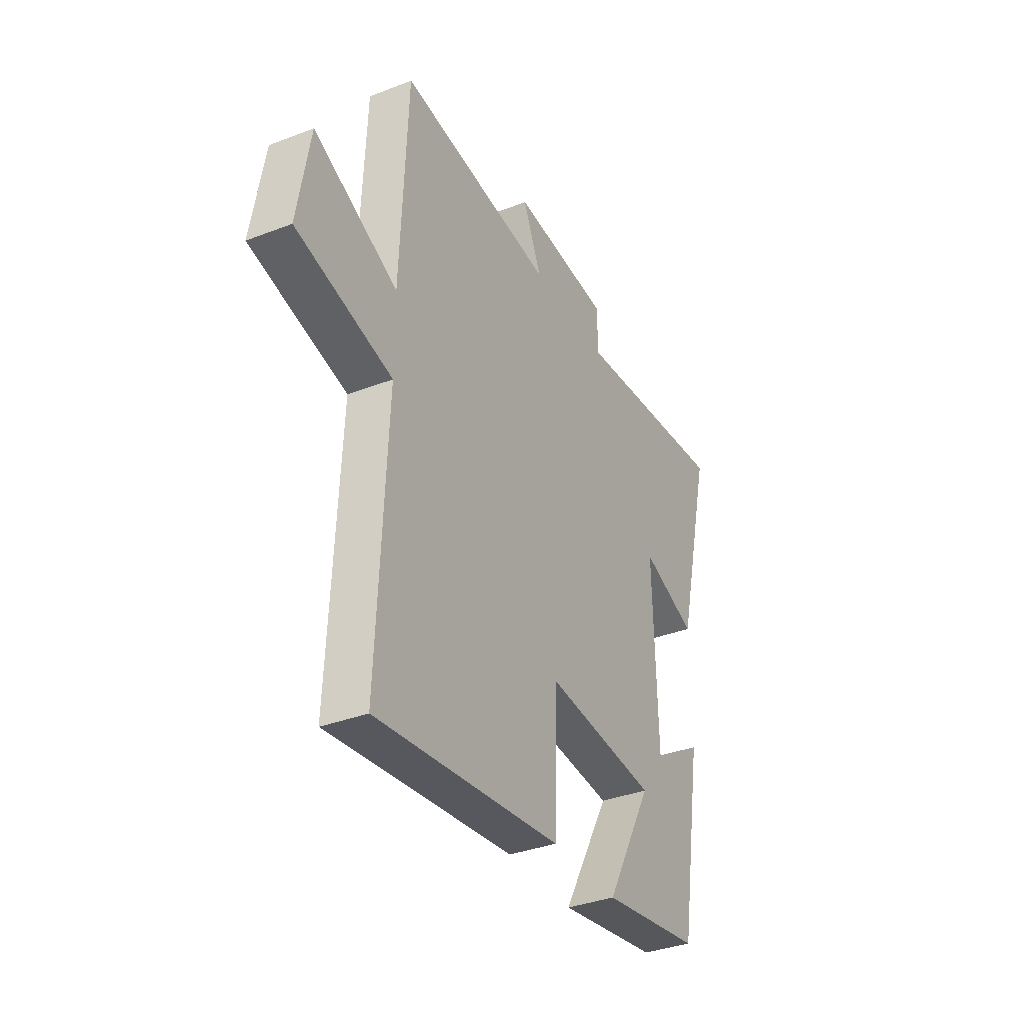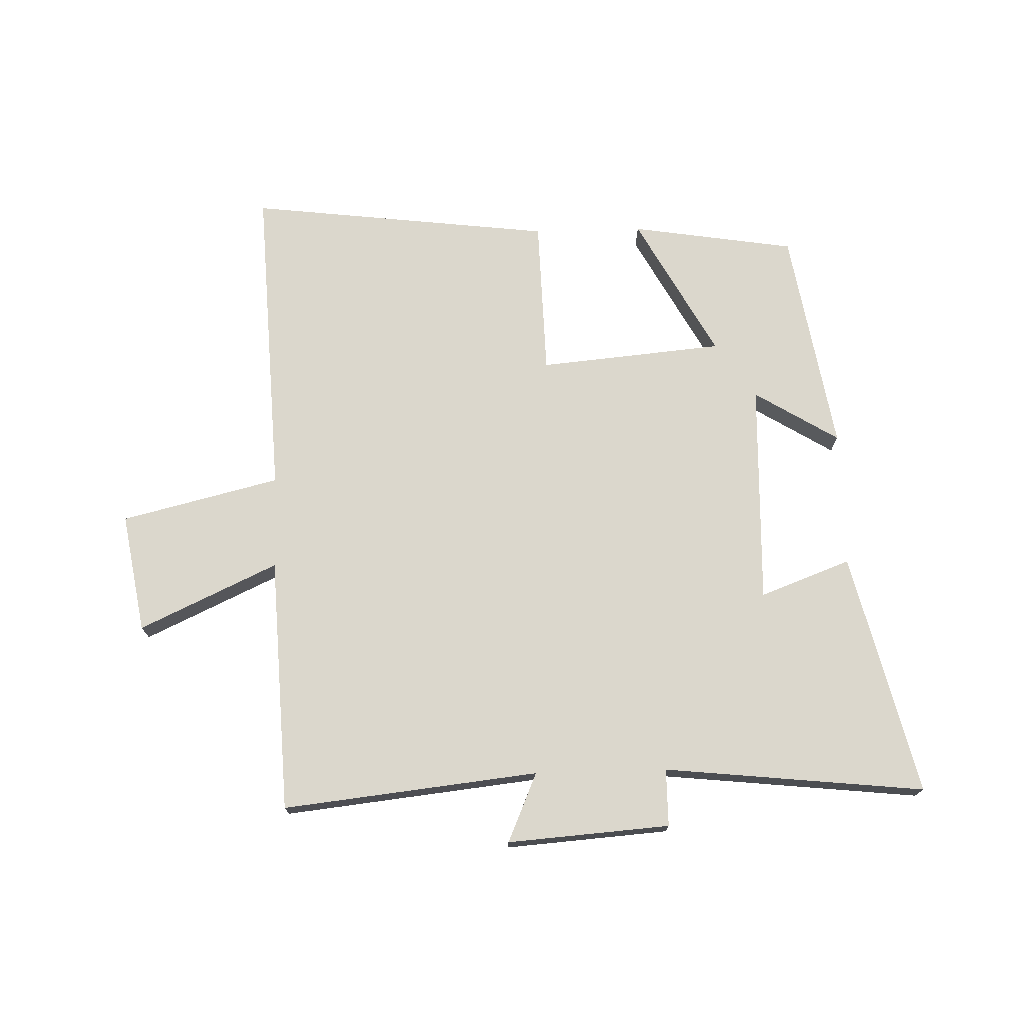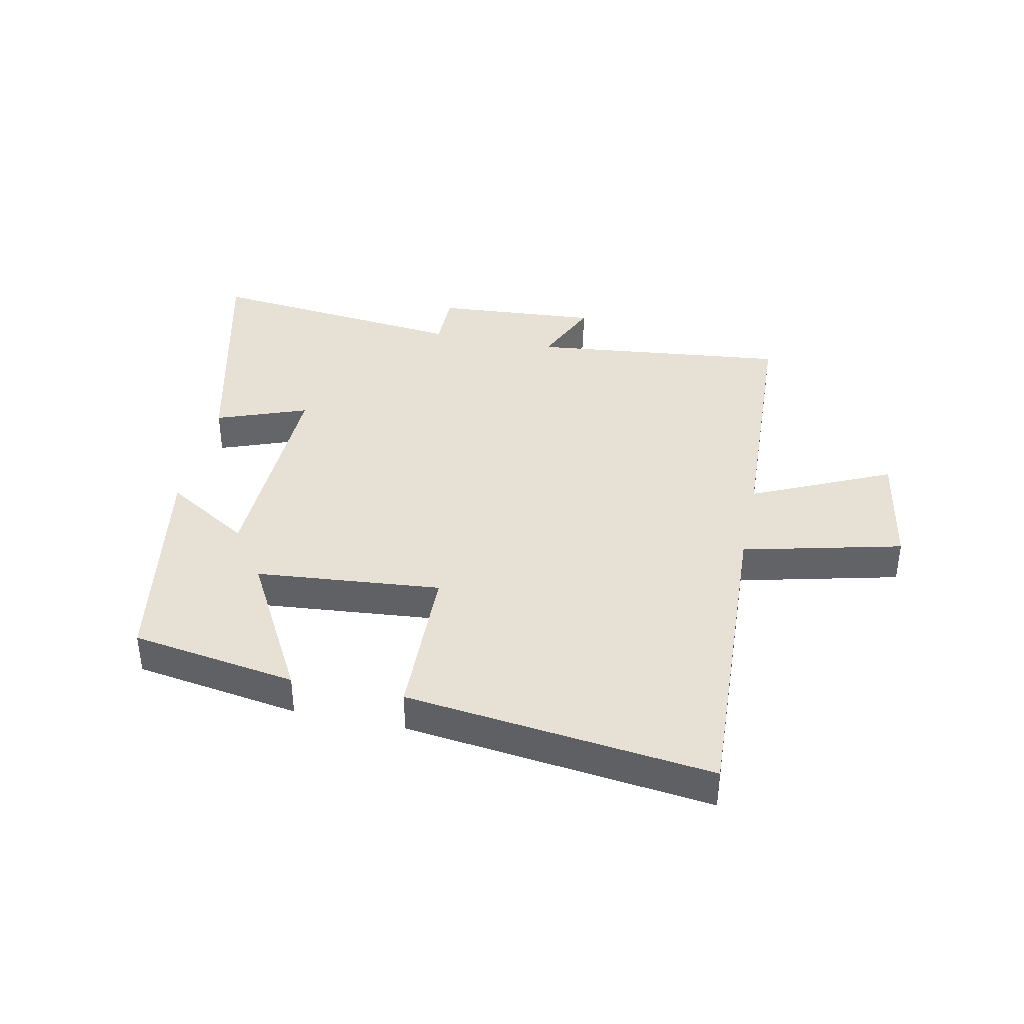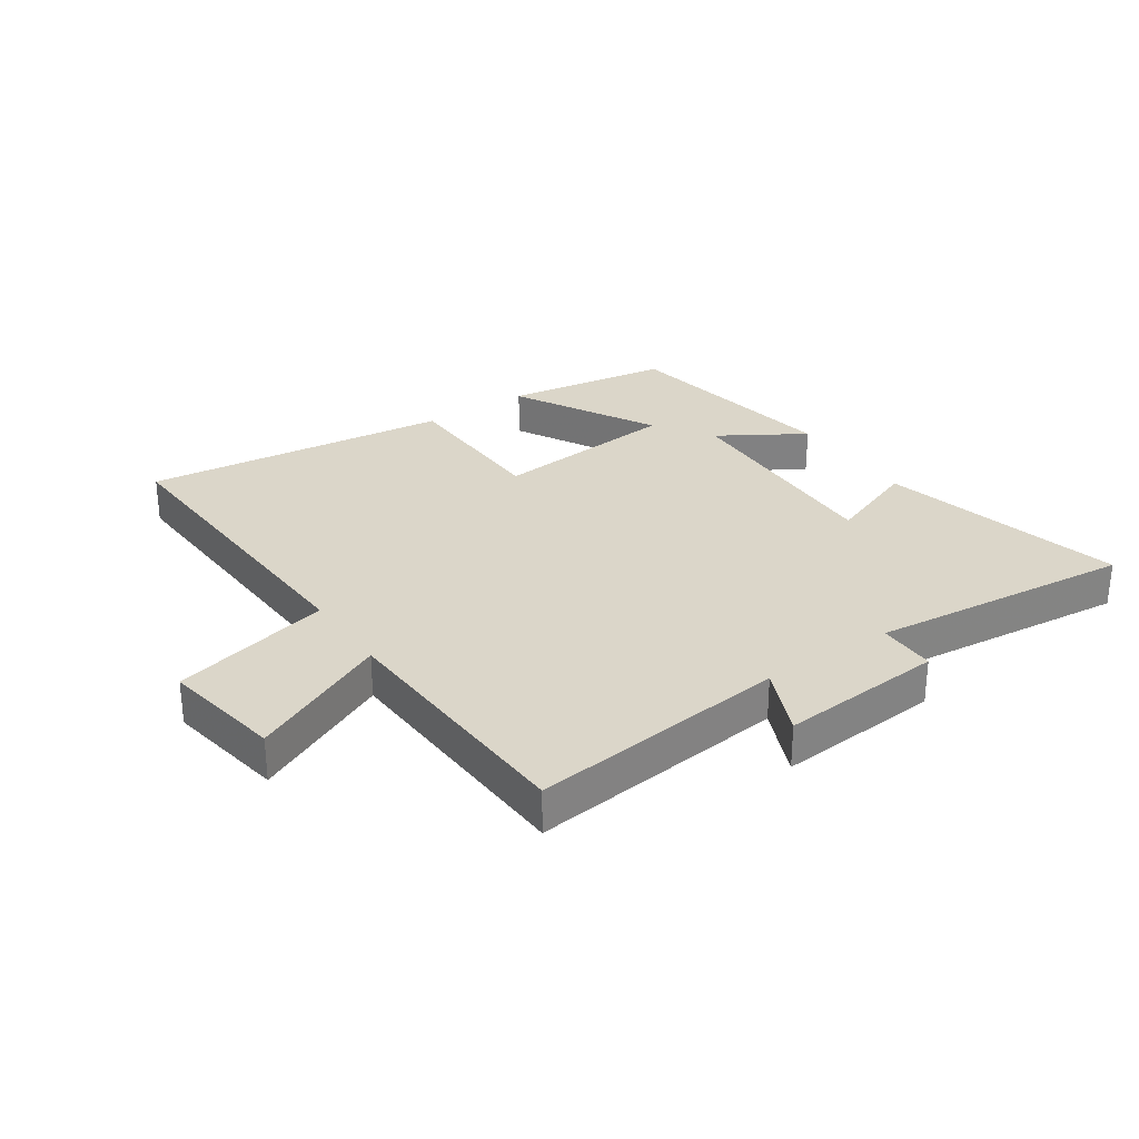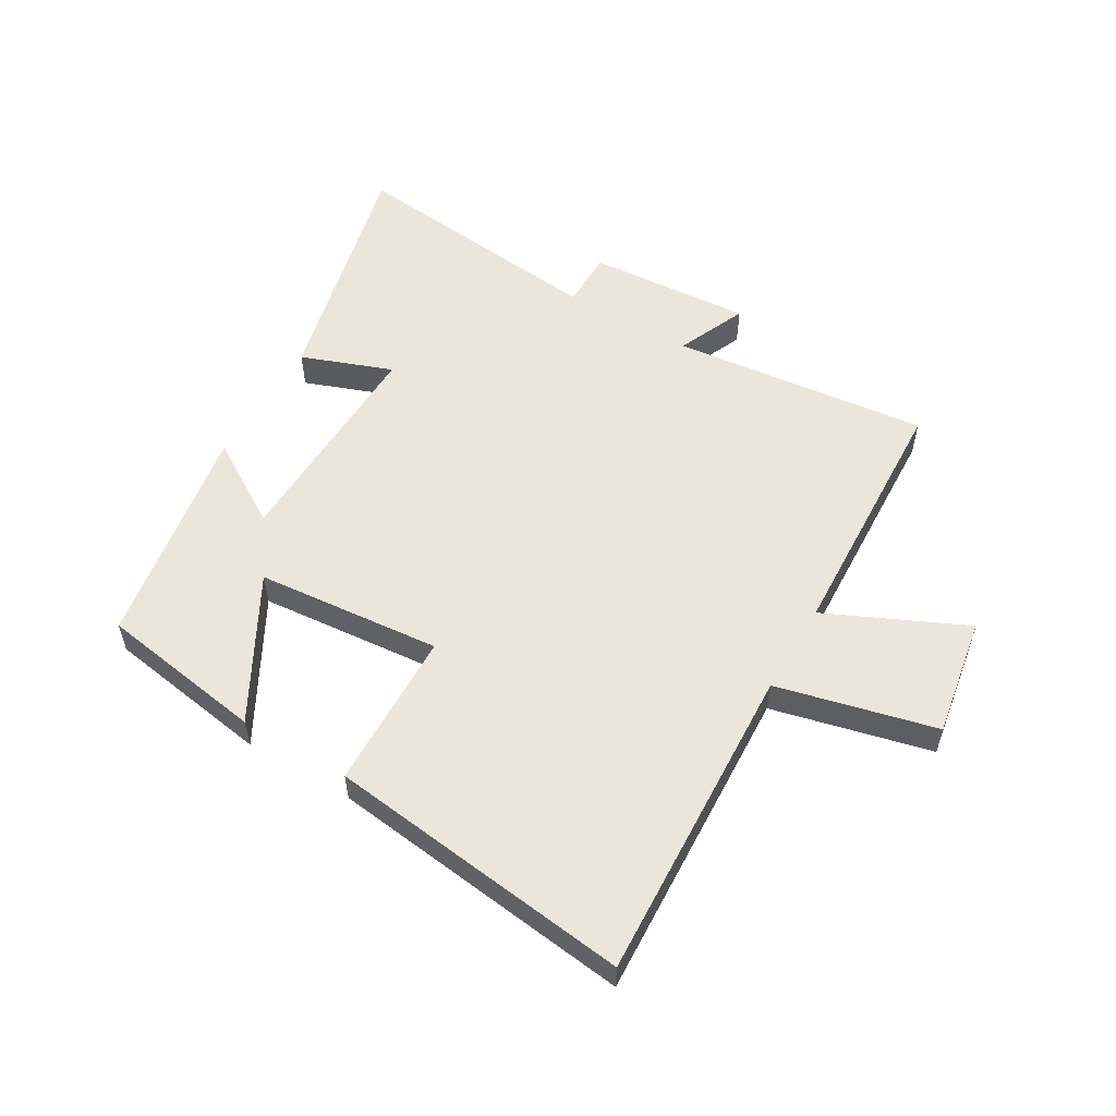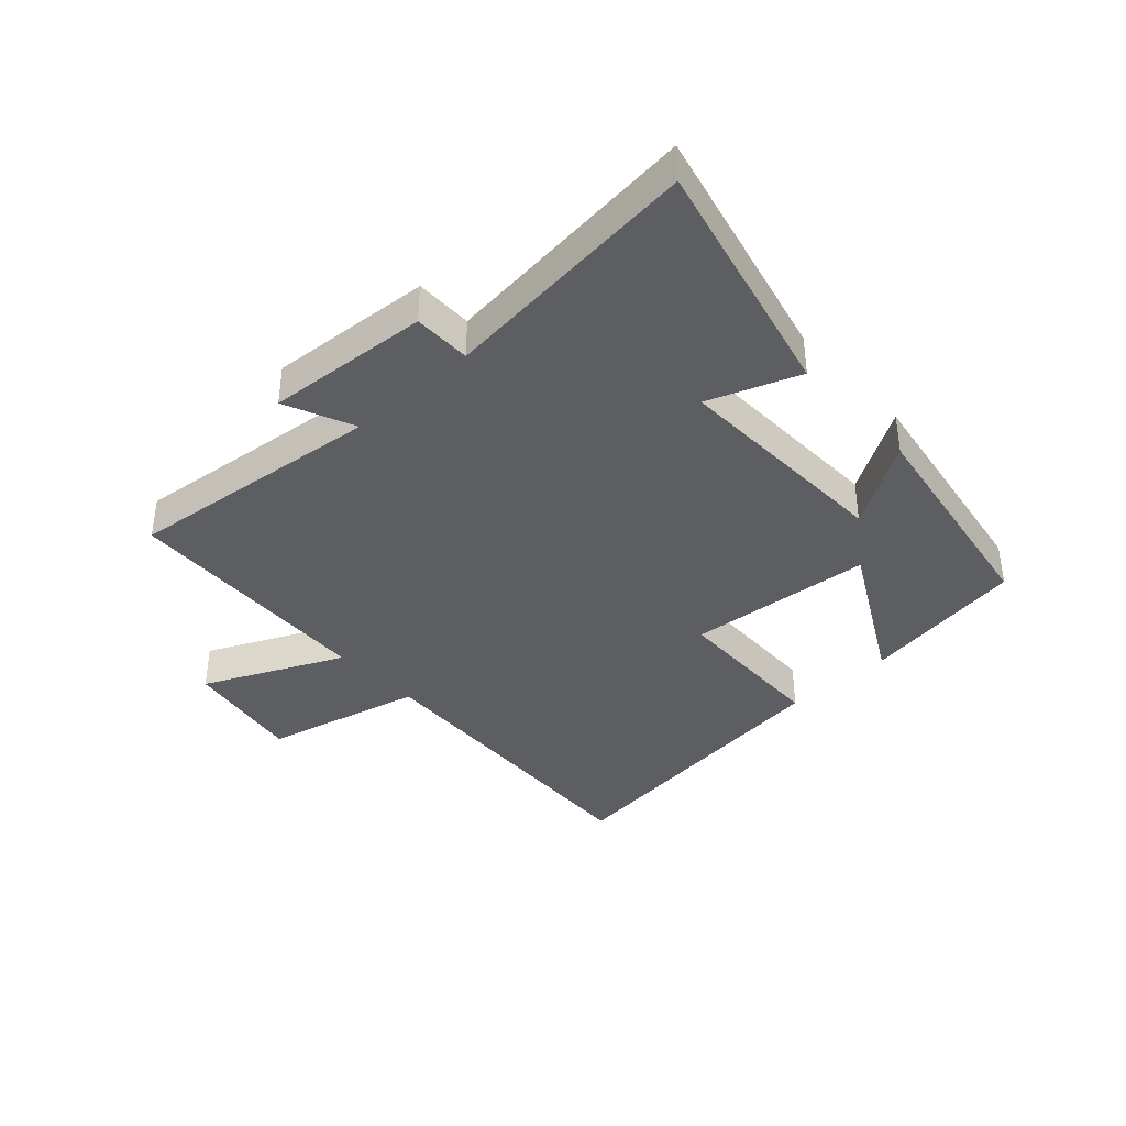
<metadata>
{"format":"obj","ext":"obj","renderer":"f3d","projection":"perspective","resolution":1024,"background":"white","views":[{"elev":-35.5,"azim":-63.0,"up":"+Z"},{"elev":73.3,"azim":-1.6,"up":"+Y"},{"elev":39.1,"azim":-168.1,"up":"+Y"},{"elev":29.8,"azim":-34.2,"up":"+Y"},{"elev":55.5,"azim":-149.5,"up":"+Y"},{"elev":-38.5,"azim":42.6,"up":"+Y"}]}
</metadata>
<code>
v -0.48 0.07 0.547
v -0.055 0.07 0.5
v -0.105 0.07 0.615
v 0.165 0.07 0.595
v 0.165 0.07 0.5
v 0.598 0.07 0.546
v 0.5 0.07 0.144
v 0.35 0.07 0.2
v 0.36 0.07 -0.17
v 0.5 0.07 -0.084
v 0.437 0.07 -0.457
v 0.164 0.07 -0.5
v 0.293 0.07 -0.265
v -0.013 0.07 -0.237
v -0.02 0.07 -0.5
v -0.526 0.07 -0.561
v -0.5 0.07 -0.033
v -0.763 0.07 0.031
v -0.729 0.07 0.229
v -0.5 0.07 0.123
v -0.48 0 0.547
v -0.055 0 0.5
v -0.105 0 0.615
v 0.165 0 0.595
v 0.165 0 0.5
v 0.598 0 0.546
v 0.5 0 0.144
v 0.35 0 0.2
v 0.36 0 -0.17
v 0.5 0 -0.084
v 0.437 0 -0.457
v 0.164 0 -0.5
v 0.293 0 -0.265
v -0.013 0 -0.237
v -0.02 0 -0.5
v -0.526 0 -0.561
v -0.5 0 -0.033
v -0.763 0 0.031
v -0.729 0 0.229
v -0.5 0 0.123
f 17 18 19 20
f 17 20 1 2
f 16 17 2
f 15 16 2
f 14 15 2
f 13 14 2
f 11 12 13
f 10 11 13
f 9 10 13
f 13 2 3
f 9 13 3
f 8 9 3
f 5 6 7 8
f 5 8 3
f 3 4 5
f 40 39 38 37
f 22 21 40 37
f 22 37 36
f 22 36 35
f 22 35 34
f 22 34 33
f 33 32 31
f 33 31 30
f 33 30 29
f 23 22 33
f 23 33 29
f 23 29 28
f 28 27 26 25
f 23 28 25
f 25 24 23
f 1 21 22 2
f 2 22 23 3
f 3 23 24 4
f 4 24 25 5
f 5 25 26 6
f 6 26 27 7
f 7 27 28 8
f 8 28 29 9
f 9 29 30 10
f 10 30 31 11
f 11 31 32 12
f 12 32 33 13
f 13 33 34 14
f 14 34 35 15
f 15 35 36 16
f 16 36 37 17
f 17 37 38 18
f 18 38 39 19
f 19 39 40 20
f 20 40 21 1

</code>
